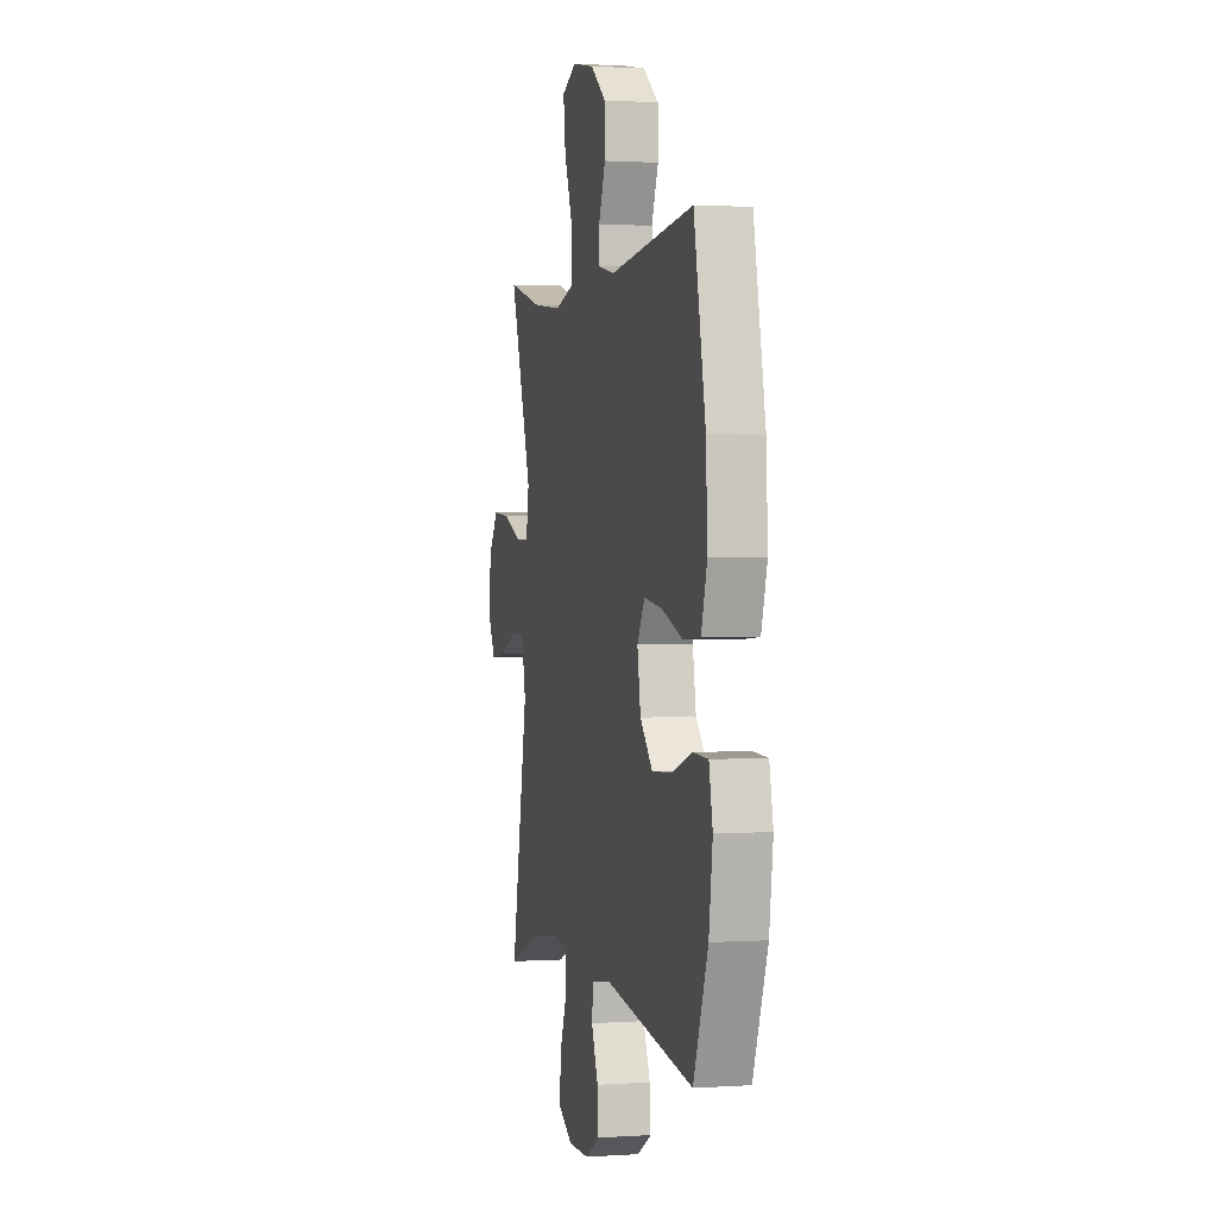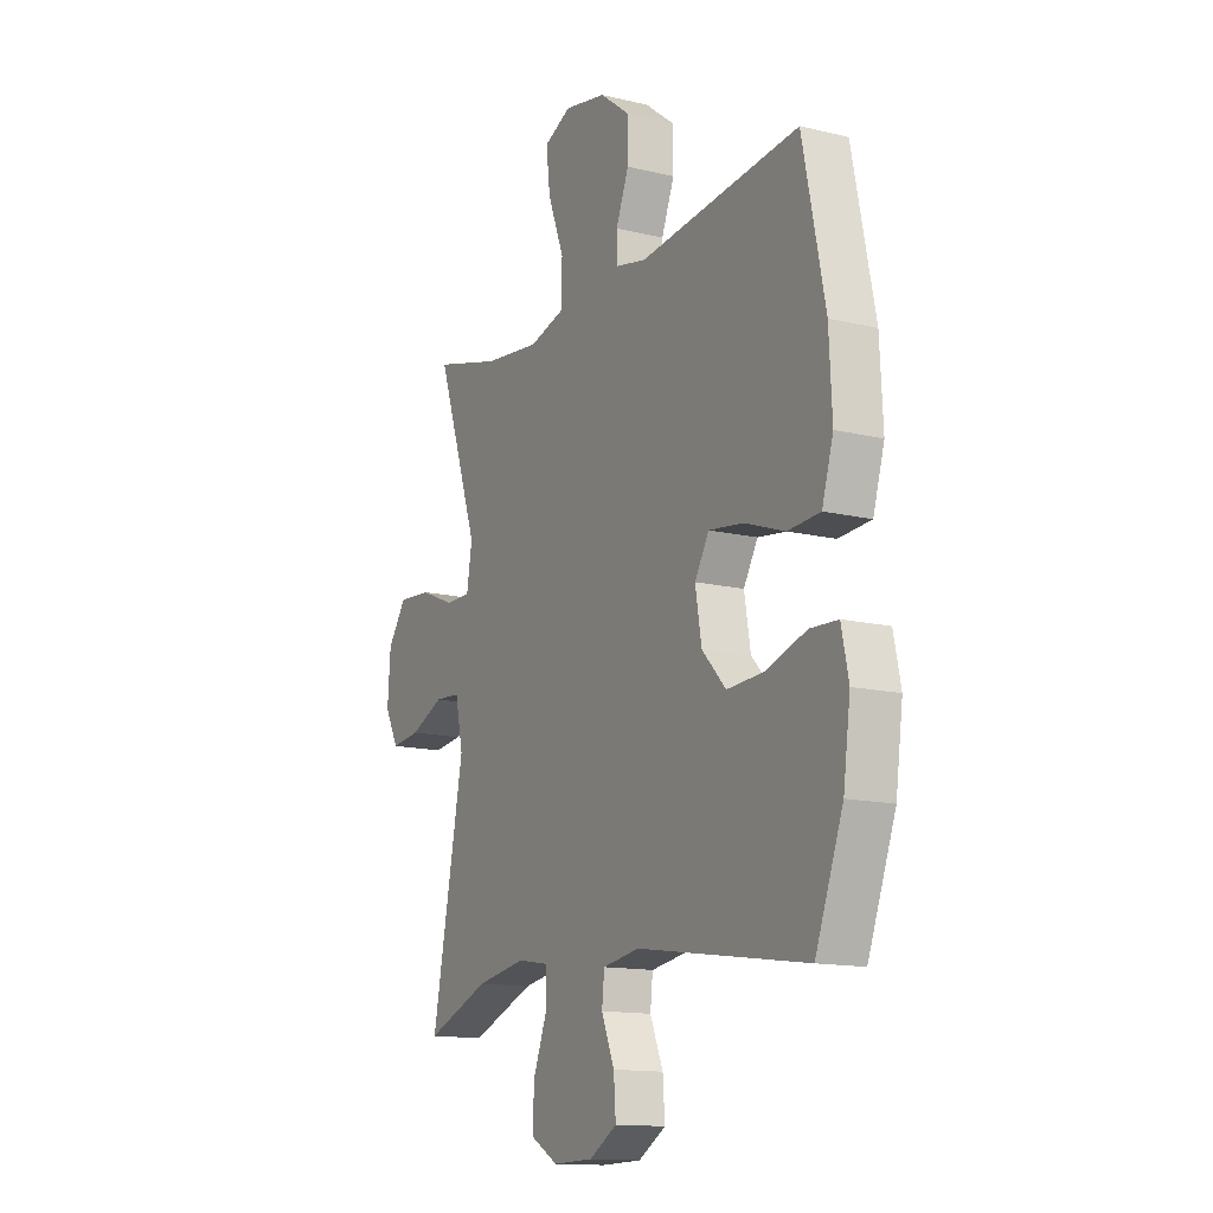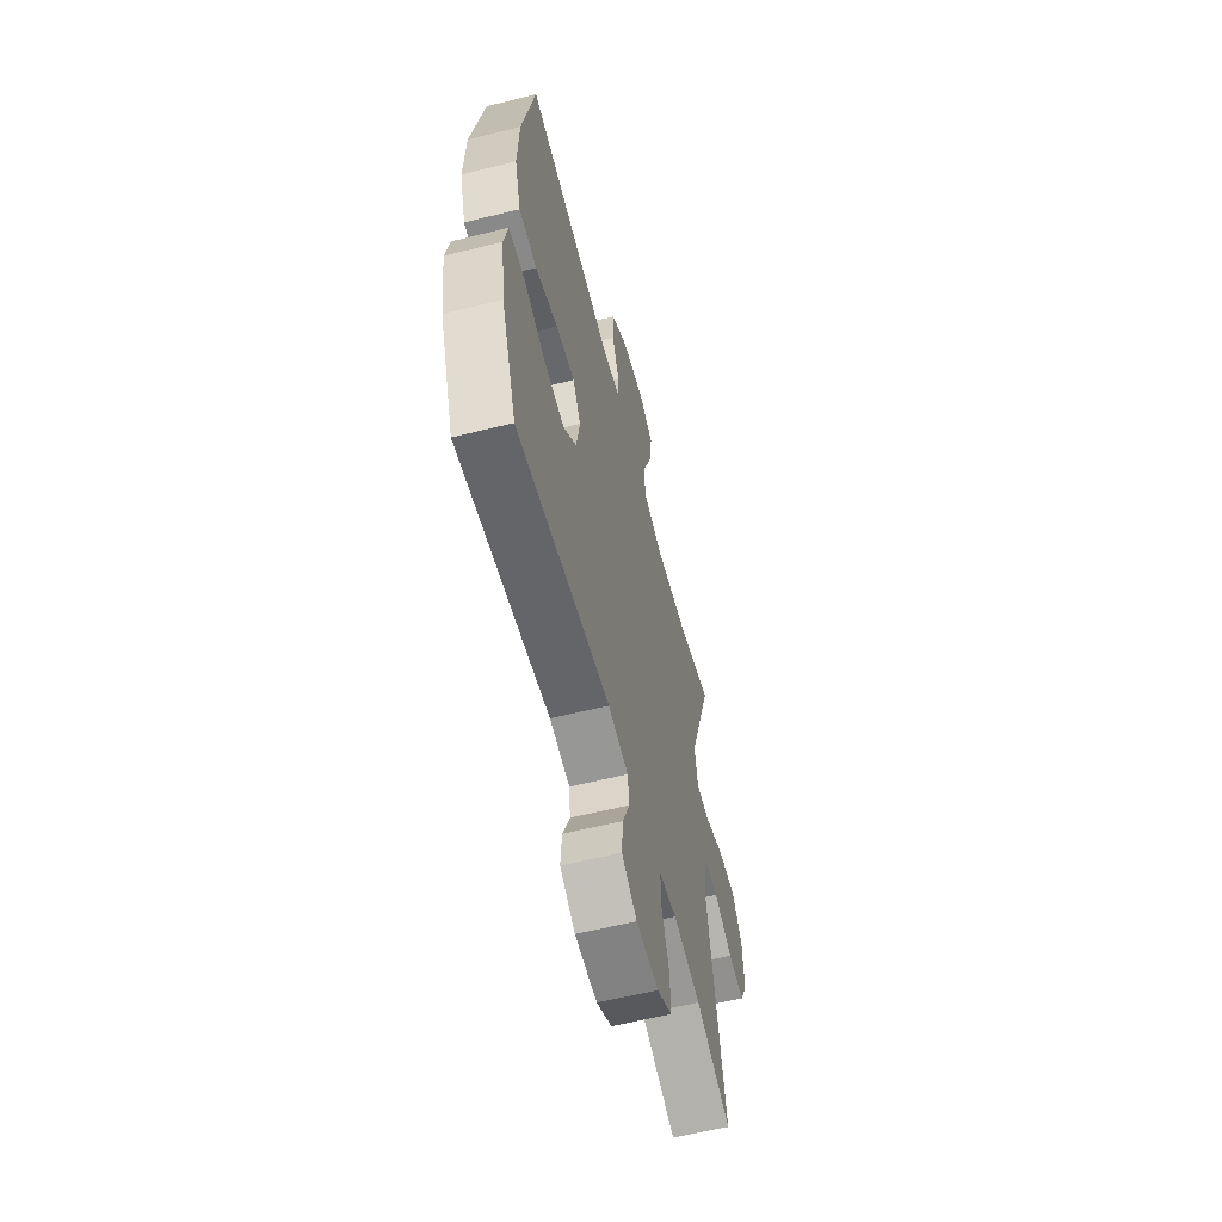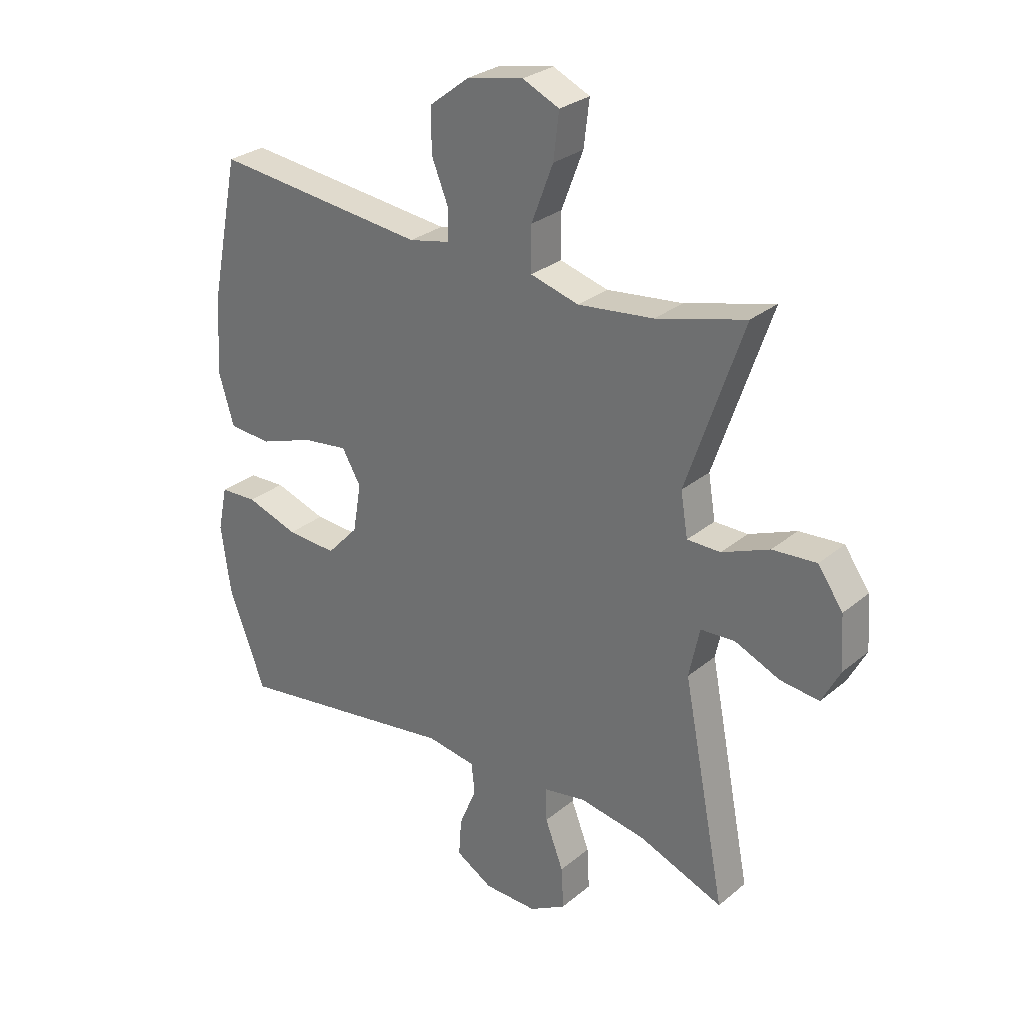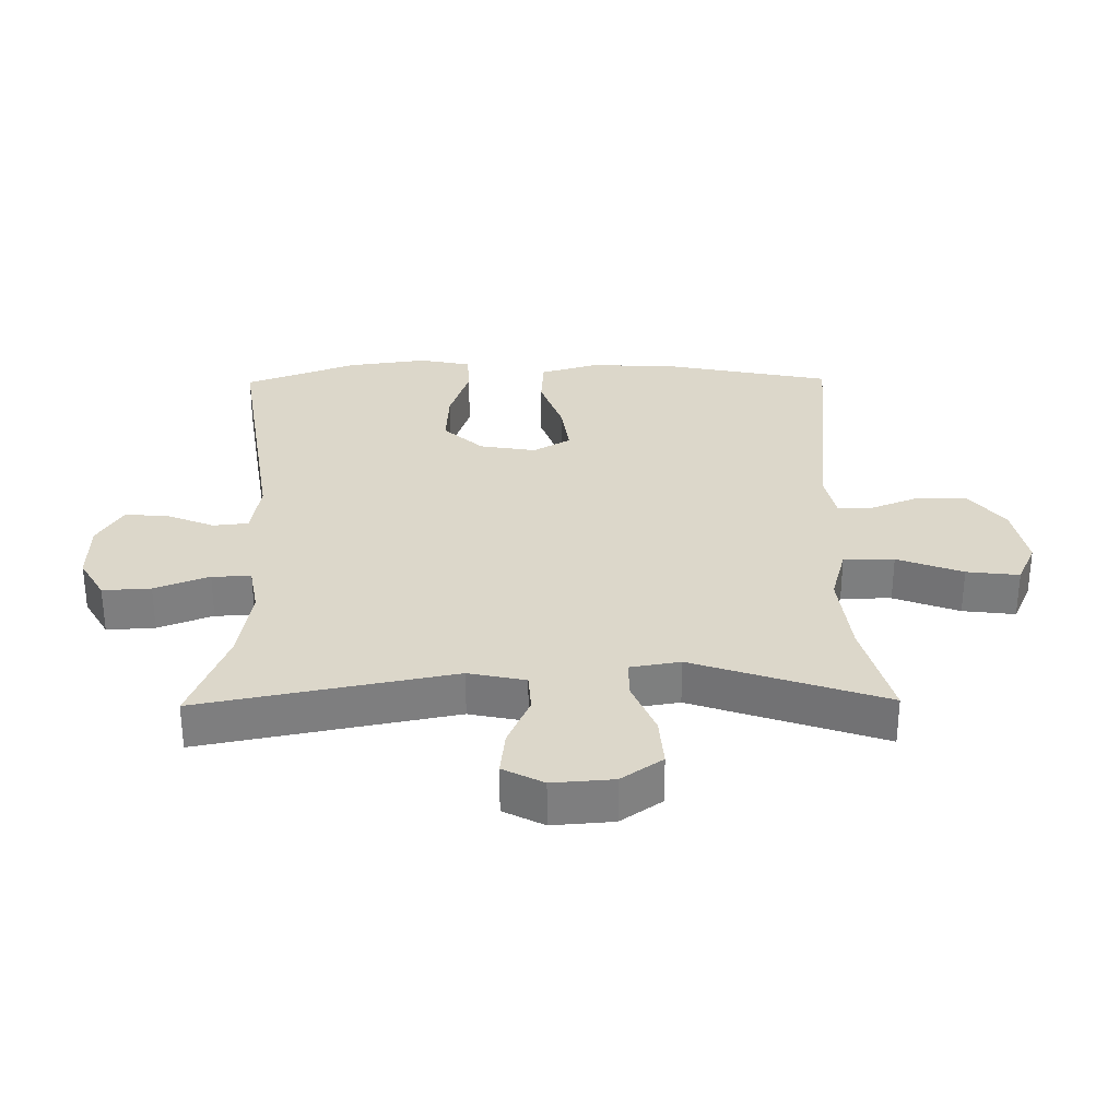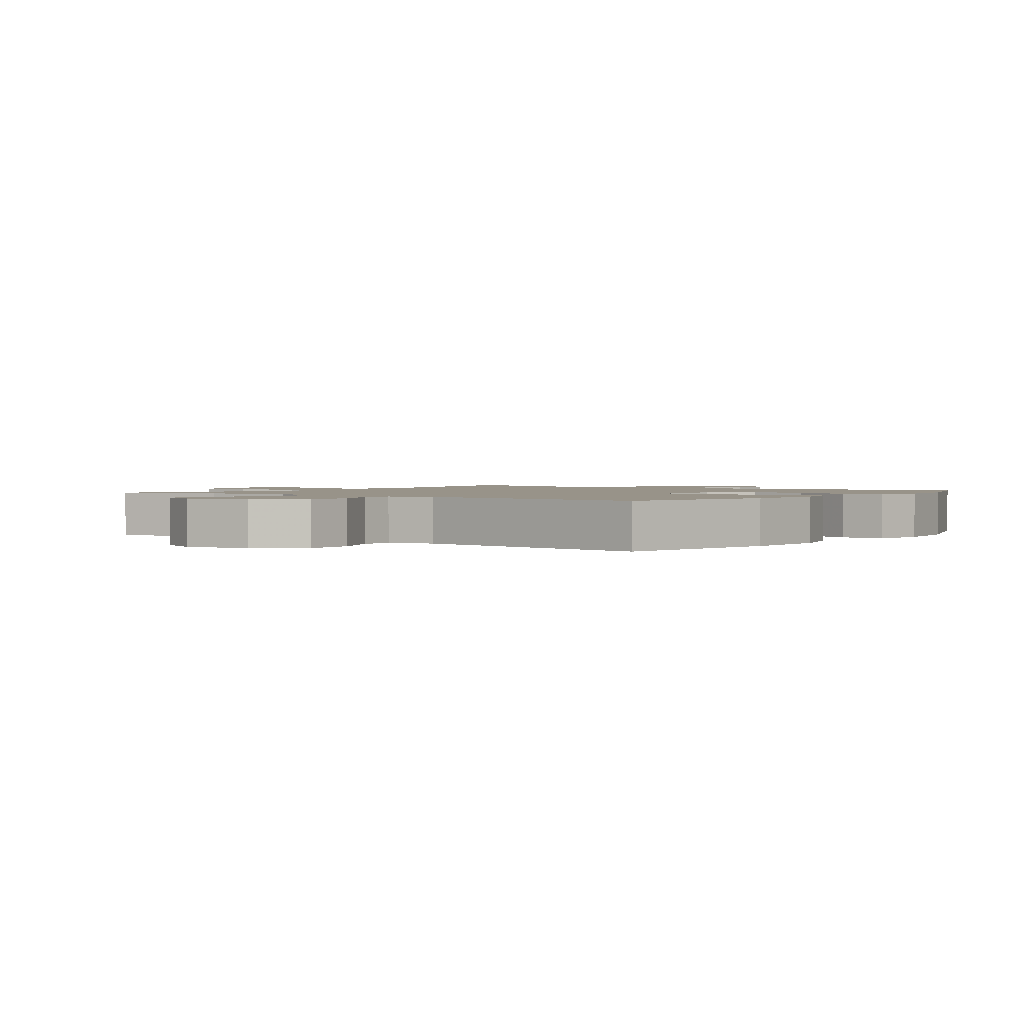
<metadata>
{"format":"obj","ext":"obj","renderer":"f3d","projection":"perspective","resolution":1024,"background":"white","views":[{"elev":1.3,"azim":76.4,"up":"+Z"},{"elev":-13.9,"azim":61.7,"up":"+Z"},{"elev":-59.6,"azim":104.3,"up":"+Z"},{"elev":28.5,"azim":-140.7,"up":"+Z"},{"elev":30.8,"azim":-90.8,"up":"+Y"},{"elev":1.6,"azim":36.5,"up":"+Y"}]}
</metadata>
<code>
v 0.5 0.07 0.5
v 0.553 0.07 0.24
v 0.56 0.07 0.103
v 0.533 0.07 0.013
v 0.456 0.07 0.008
v 0.359 0.07 0.042
v 0.277 0.07 0.053
v 0.243 0.07 -0.005
v 0.258 0.07 -0.093
v 0.315 0.07 -0.154
v 0.405 0.07 -0.149
v 0.499 0.07 -0.118
v 0.566 0.07 -0.121
v 0.583 0.07 -0.202
v 0.566 0.07 -0.325
v 0.5 0.07 -0.5
v 0.095 0.07 -0.44
v 0.007 0.07 -0.454
v 0.001 0.07 -0.509
v 0.032 0.07 -0.584
v 0.037 0.07 -0.652
v -0.029 0.07 -0.691
v -0.125 0.07 -0.693
v -0.191 0.07 -0.655
v -0.187 0.07 -0.58
v -0.154 0.07 -0.495
v -0.153 0.07 -0.434
v -0.229 0.07 -0.421
v -0.348 0.07 -0.441
v -0.5 0.07 -0.5
v -0.423 0.07 -0.106
v -0.442 0.07 -0.017
v -0.503 0.07 -0.013
v -0.584 0.07 -0.048
v -0.654 0.07 -0.056
v -0.687 0.07 0.007
v -0.68 0.07 0.102
v -0.635 0.07 0.166
v -0.556 0.07 0.16
v -0.471 0.07 0.125
v -0.411 0.07 0.125
v -0.398 0.07 0.203
v -0.5 0.07 0.5
v -0.34 0.07 0.457
v -0.204 0.07 0.441
v -0.117 0.07 0.465
v -0.117 0.07 0.544
v -0.156 0.07 0.646
v -0.166 0.07 0.728
v -0.1 0.07 0.758
v 0.001 0.07 0.738
v 0.072 0.07 0.683
v 0.073 0.07 0.606
v 0.042 0.07 0.529
v 0.043 0.07 0.475
v 0.117 0.07 0.459
v 0.5 0 0.5
v 0.553 0 0.24
v 0.56 0 0.103
v 0.533 0 0.013
v 0.456 0 0.008
v 0.359 0 0.042
v 0.277 0 0.053
v 0.243 0 -0.005
v 0.258 0 -0.093
v 0.315 0 -0.154
v 0.405 0 -0.149
v 0.499 0 -0.118
v 0.566 0 -0.121
v 0.583 0 -0.202
v 0.566 0 -0.325
v 0.5 0 -0.5
v 0.095 0 -0.44
v 0.007 0 -0.454
v 0.001 0 -0.509
v 0.032 0 -0.584
v 0.037 0 -0.652
v -0.029 0 -0.691
v -0.125 0 -0.693
v -0.191 0 -0.655
v -0.187 0 -0.58
v -0.154 0 -0.495
v -0.153 0 -0.434
v -0.229 0 -0.421
v -0.348 0 -0.441
v -0.5 0 -0.5
v -0.423 0 -0.106
v -0.442 0 -0.017
v -0.503 0 -0.013
v -0.584 0 -0.048
v -0.654 0 -0.056
v -0.687 0 0.007
v -0.68 0 0.102
v -0.635 0 0.166
v -0.556 0 0.16
v -0.471 0 0.125
v -0.411 0 0.125
v -0.398 0 0.203
v -0.5 0 0.5
v -0.34 0 0.457
v -0.204 0 0.441
v -0.117 0 0.465
v -0.117 0 0.544
v -0.156 0 0.646
v -0.166 0 0.728
v -0.1 0 0.758
v 0.001 0 0.738
v 0.072 0 0.683
v 0.073 0 0.606
v 0.042 0 0.529
v 0.043 0 0.475
v 0.117 0 0.459
f 52 53 54
f 51 52 54
f 50 51 54
f 49 50 54
f 48 49 54
f 47 48 54
f 46 47 54 55
f 45 46 55 56
f 42 43 44
f 41 42 44 45
f 38 39 40
f 37 38 40
f 36 37 40
f 35 36 40
f 34 35 40
f 33 34 40
f 32 33 40 41
f 41 45 56
f 32 41 56
f 31 32 56
f 24 25 26
f 23 24 26
f 22 23 26
f 21 22 26
f 20 21 26
f 19 20 26
f 18 19 26 27
f 17 18 27 28
f 15 16 17
f 14 15 17
f 13 14 17
f 12 13 17
f 11 12 17
f 10 11 17 28
f 4 5 6
f 3 4 6
f 2 3 6
f 1 2 6
f 56 1 6
f 56 6 7
f 56 7 8
f 31 56 8
f 30 31 8
f 29 30 8
f 9 10 28 29
f 8 9 29
f 110 109 108
f 110 108 107
f 110 107 106
f 110 106 105
f 110 105 104
f 110 104 103
f 111 110 103 102
f 112 111 102 101
f 100 99 98
f 101 100 98 97
f 96 95 94
f 96 94 93
f 96 93 92
f 96 92 91
f 96 91 90
f 96 90 89
f 97 96 89 88
f 112 101 97
f 112 97 88
f 112 88 87
f 82 81 80
f 82 80 79
f 82 79 78
f 82 78 77
f 82 77 76
f 82 76 75
f 83 82 75 74
f 84 83 74 73
f 73 72 71
f 73 71 70
f 73 70 69
f 73 69 68
f 73 68 67
f 84 73 67 66
f 62 61 60
f 62 60 59
f 62 59 58
f 62 58 57
f 62 57 112
f 63 62 112
f 64 63 112
f 64 112 87
f 64 87 86
f 64 86 85
f 85 84 66 65
f 85 65 64
f 1 57 58 2
f 2 58 59 3
f 3 59 60 4
f 4 60 61 5
f 5 61 62 6
f 6 62 63 7
f 7 63 64 8
f 8 64 65 9
f 9 65 66 10
f 10 66 67 11
f 11 67 68 12
f 12 68 69 13
f 13 69 70 14
f 14 70 71 15
f 15 71 72 16
f 16 72 73 17
f 17 73 74 18
f 18 74 75 19
f 19 75 76 20
f 20 76 77 21
f 21 77 78 22
f 22 78 79 23
f 23 79 80 24
f 24 80 81 25
f 25 81 82 26
f 26 82 83 27
f 27 83 84 28
f 28 84 85 29
f 29 85 86 30
f 30 86 87 31
f 31 87 88 32
f 32 88 89 33
f 33 89 90 34
f 34 90 91 35
f 35 91 92 36
f 36 92 93 37
f 37 93 94 38
f 38 94 95 39
f 39 95 96 40
f 40 96 97 41
f 41 97 98 42
f 42 98 99 43
f 43 99 100 44
f 44 100 101 45
f 45 101 102 46
f 46 102 103 47
f 47 103 104 48
f 48 104 105 49
f 49 105 106 50
f 50 106 107 51
f 51 107 108 52
f 52 108 109 53
f 53 109 110 54
f 54 110 111 55
f 55 111 112 56
f 56 112 57 1

</code>
